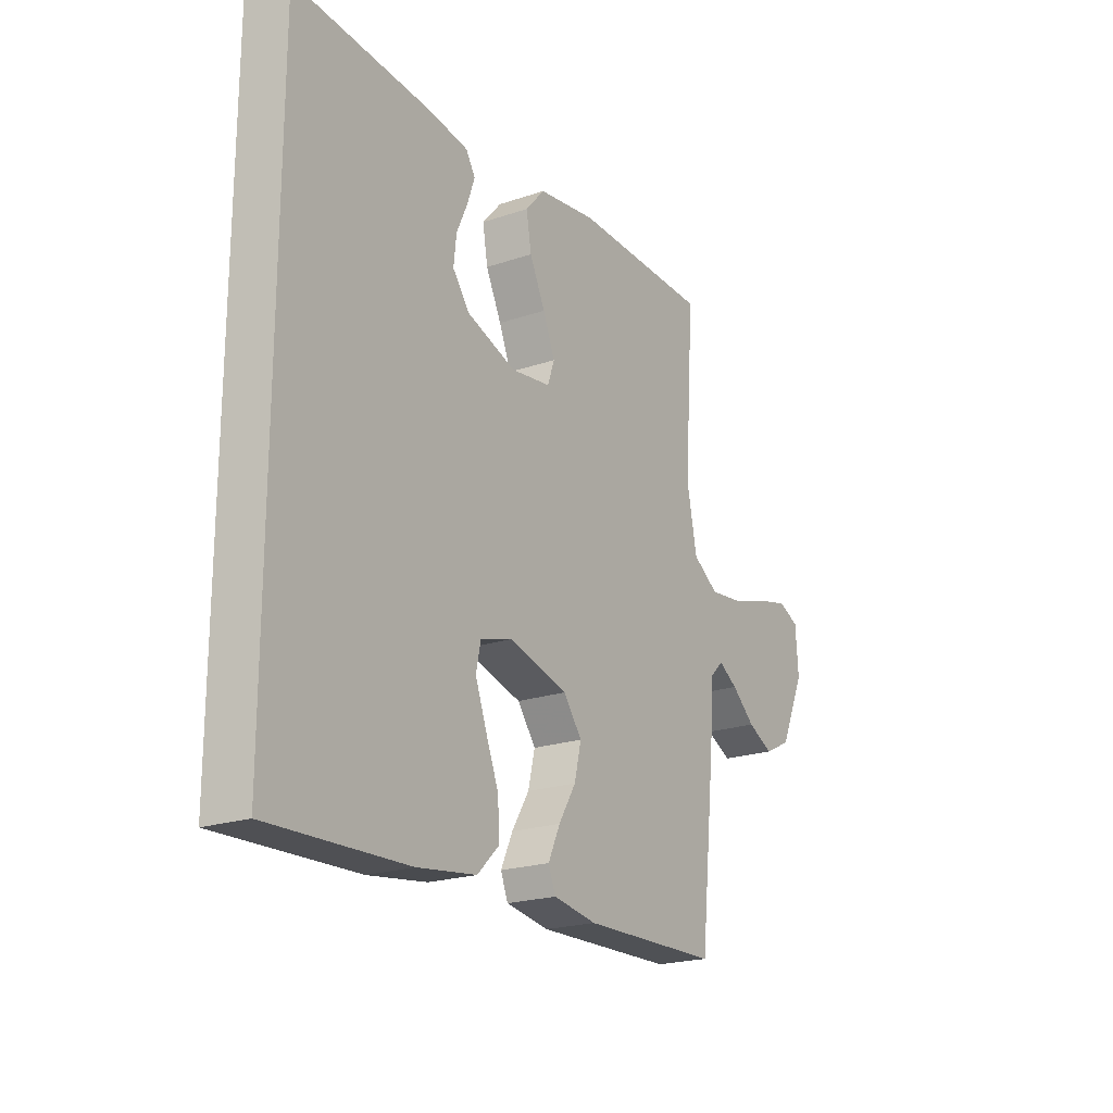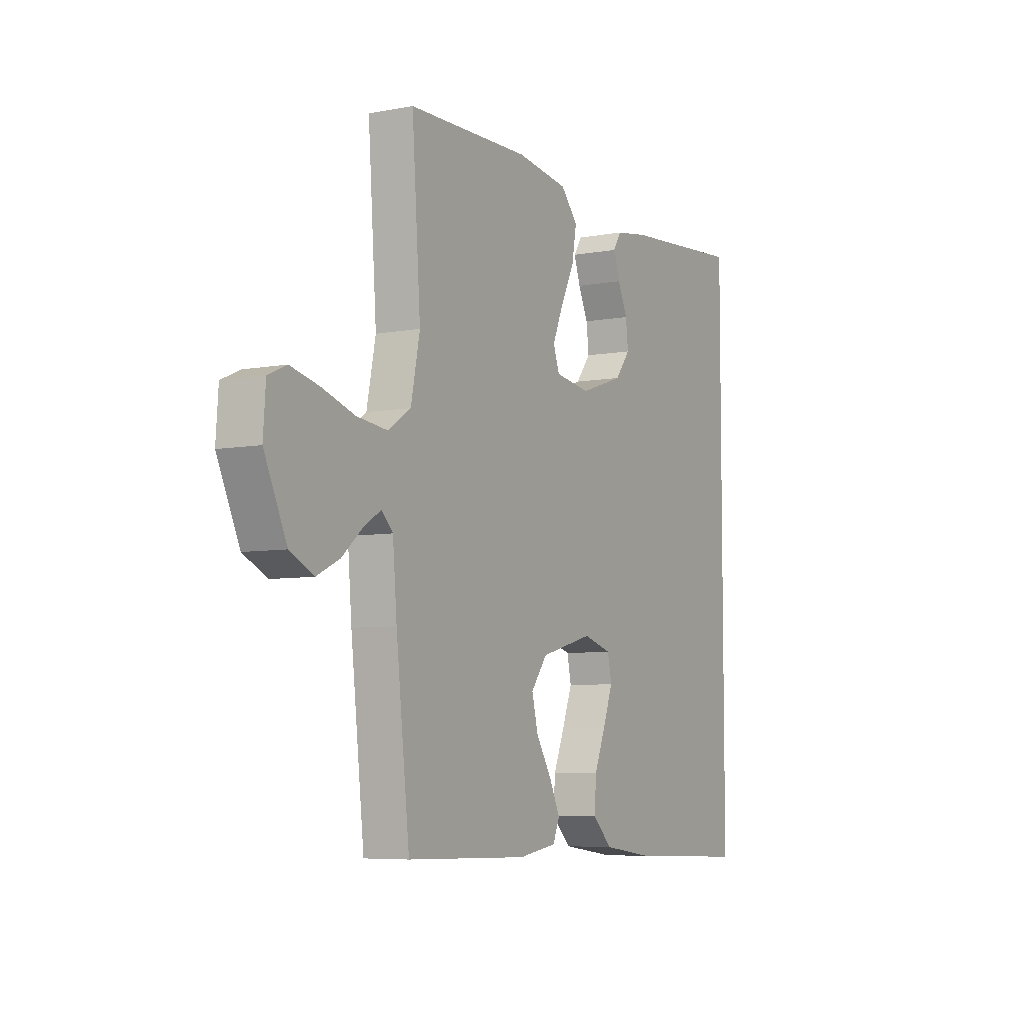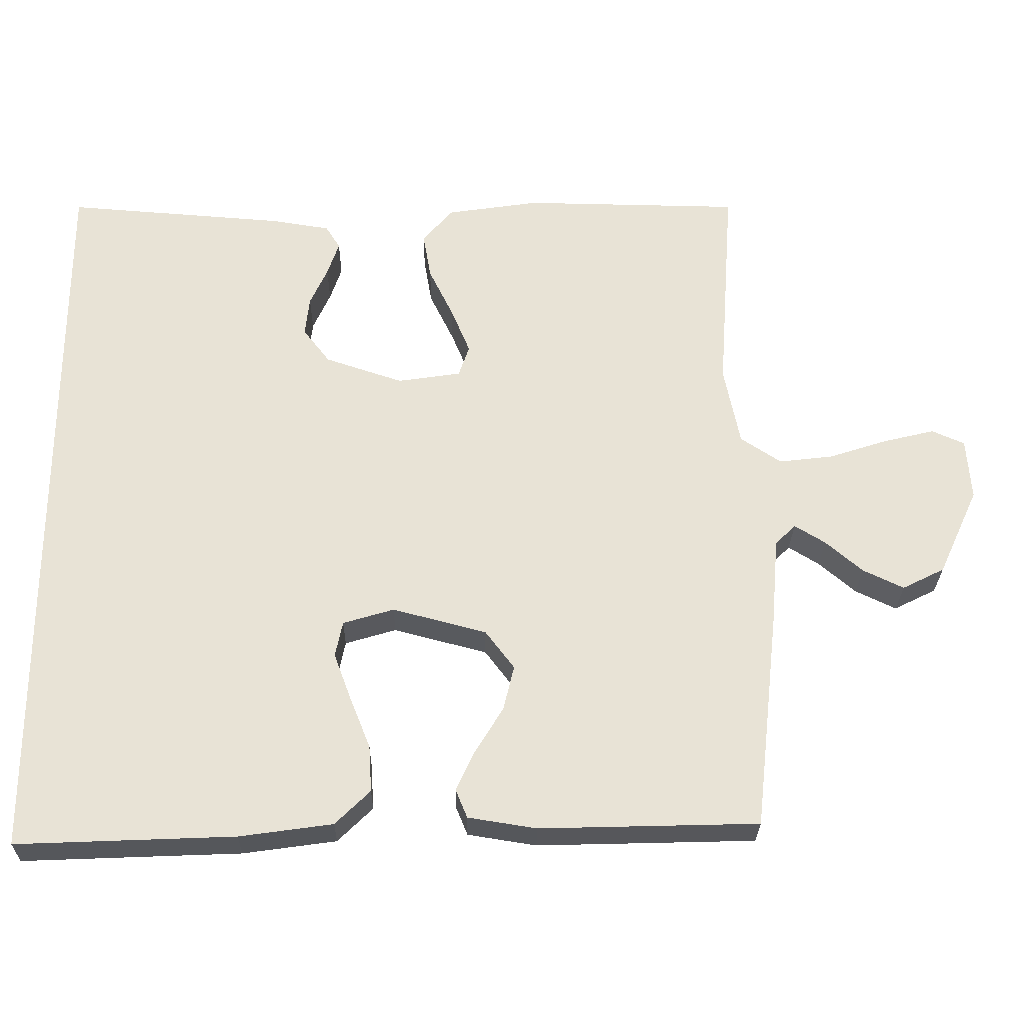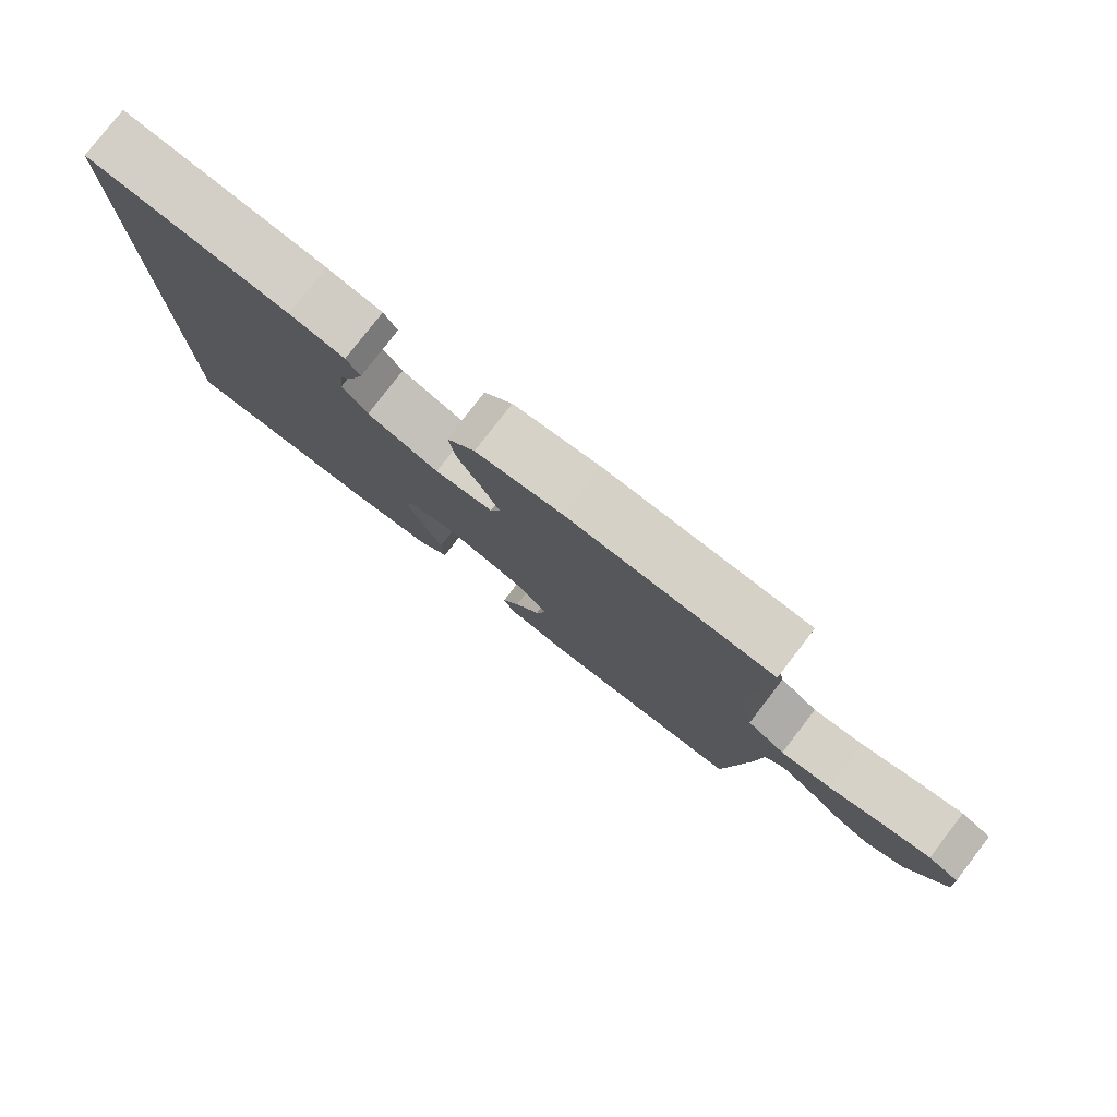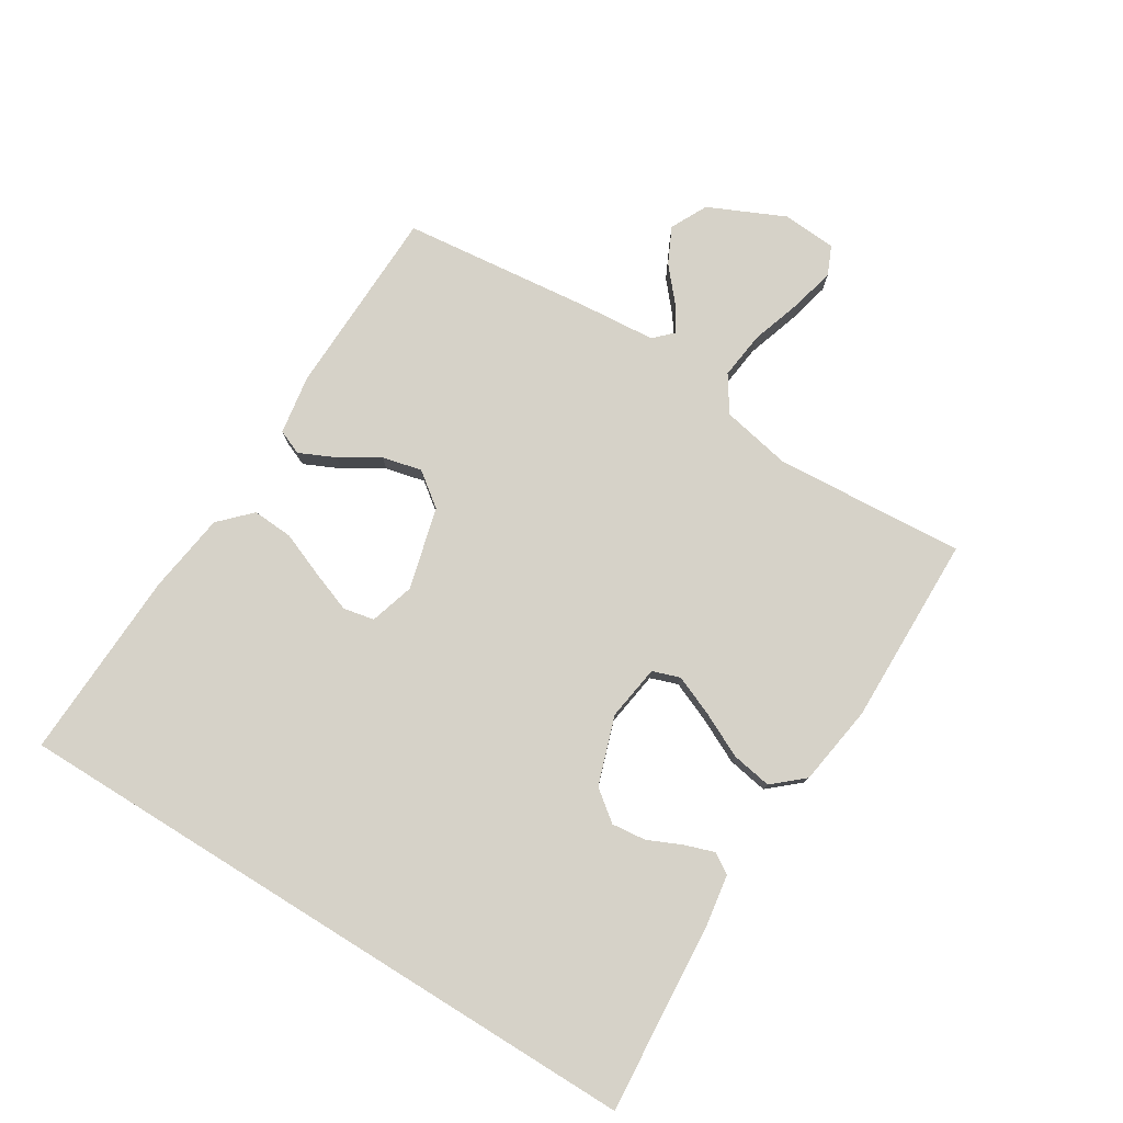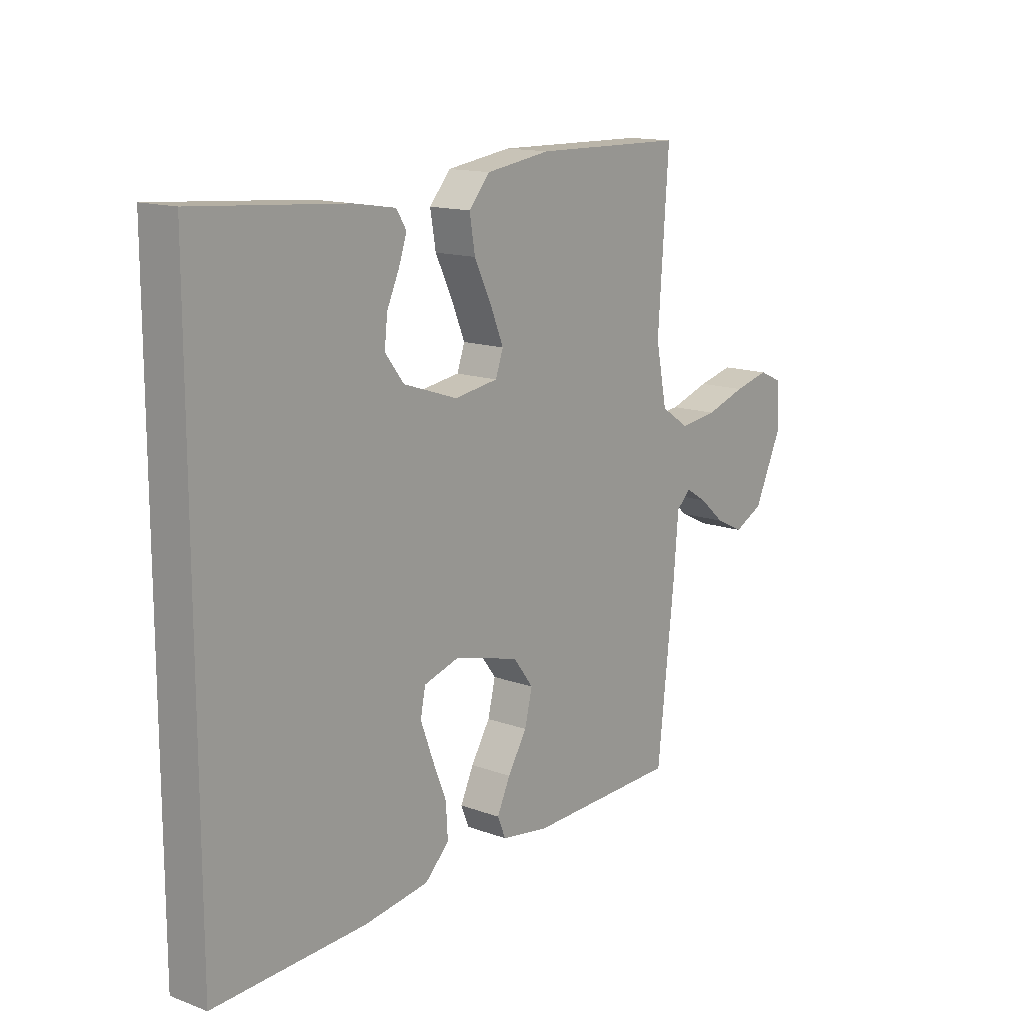
<metadata>
{"format":"obj","ext":"obj","renderer":"f3d","projection":"perspective","resolution":1024,"background":"white","views":[{"elev":-21.2,"azim":-58.8,"up":"+Z"},{"elev":-6.3,"azim":119.4,"up":"+Z"},{"elev":-27.2,"azim":-0.7,"up":"+Z"},{"elev":79.3,"azim":37.7,"up":"+Z"},{"elev":78.1,"azim":-58.2,"up":"+Y"},{"elev":14.3,"azim":-51.4,"up":"+Z"}]}
</metadata>
<code>
v 0.5 0.07 -0.5
v 0.2 0.07 -0.508
v 0.106 0.07 -0.493
v 0.09 0.07 -0.454
v 0.116 0.07 -0.398
v 0.154 0.07 -0.336
v 0.169 0.07 -0.274
v 0.129 0.07 -0.221
v 0 0.07 -0.187
v -0.07 0.07 -0.208
v -0.08 0.07 -0.257
v -0.056 0.07 -0.322
v -0.028 0.07 -0.392
v -0.024 0.07 -0.456
v -0.072 0.07 -0.503
v -0.2 0.07 -0.521
v -0.5 0.07 -0.533
v -0.5 0.07 0.491
v -0.2 0.07 0.468
v -0.118 0.07 0.455
v -0.098 0.07 0.423
v -0.114 0.07 0.376
v -0.138 0.07 0.323
v -0.144 0.07 0.269
v -0.107 0.07 0.221
v 0 0.07 0.185
v 0.087 0.07 0.198
v 0.102 0.07 0.241
v 0.076 0.07 0.304
v 0.042 0.07 0.374
v 0.031 0.07 0.438
v 0.073 0.07 0.486
v 0.2 0.07 0.505
v 0.5 0.07 0.5
v 0.479 0.07 0.2
v 0.501 0.07 0.09
v 0.557 0.07 0.053
v 0.632 0.07 0.062
v 0.712 0.07 0.088
v 0.782 0.07 0.105
v 0.827 0.07 0.085
v 0.833 0.07 0
v 0.778 0.07 -0.12
v 0.72 0.07 -0.149
v 0.664 0.07 -0.122
v 0.613 0.07 -0.078
v 0.571 0.07 -0.052
v 0.543 0.07 -0.08
v 0.533 0.07 -0.2
v 0.5 0 -0.5
v 0.2 0 -0.508
v 0.106 0 -0.493
v 0.09 0 -0.454
v 0.116 0 -0.398
v 0.154 0 -0.336
v 0.169 0 -0.274
v 0.129 0 -0.221
v 0 0 -0.187
v -0.07 0 -0.208
v -0.08 0 -0.257
v -0.056 0 -0.322
v -0.028 0 -0.392
v -0.024 0 -0.456
v -0.072 0 -0.503
v -0.2 0 -0.521
v -0.5 0 -0.533
v -0.5 0 0.491
v -0.2 0 0.468
v -0.118 0 0.455
v -0.098 0 0.423
v -0.114 0 0.376
v -0.138 0 0.323
v -0.144 0 0.269
v -0.107 0 0.221
v 0 0 0.185
v 0.087 0 0.198
v 0.102 0 0.241
v 0.076 0 0.304
v 0.042 0 0.374
v 0.031 0 0.438
v 0.073 0 0.486
v 0.2 0 0.505
v 0.5 0 0.5
v 0.479 0 0.2
v 0.501 0 0.09
v 0.557 0 0.053
v 0.632 0 0.062
v 0.712 0 0.088
v 0.782 0 0.105
v 0.827 0 0.085
v 0.833 0 0
v 0.778 0 -0.12
v 0.72 0 -0.149
v 0.664 0 -0.122
v 0.613 0 -0.078
v 0.571 0 -0.052
v 0.543 0 -0.08
v 0.533 0 -0.2
f 48 49 1 2
f 43 44 45 46
f 43 46 47
f 42 43 47
f 41 42 47
f 38 39 40 41
f 37 38 41 47
f 36 37 47 48
f 32 33 34 35
f 32 35 36
f 29 30 31 32
f 28 29 32 36
f 27 28 36 48
f 20 21 22 23
f 18 19 20 23
f 18 23 24
f 17 18 24 25
f 12 13 14 15
f 11 12 15 16
f 10 11 16 17
f 3 4 5 6
f 48 2 3 6
f 48 6 7
f 26 27 48 7
f 10 17 25 26
f 9 10 26
f 8 9 26
f 7 8 26
f 51 50 98 97
f 95 94 93 92
f 96 95 92
f 96 92 91
f 96 91 90
f 90 89 88 87
f 96 90 87 86
f 97 96 86 85
f 84 83 82 81
f 85 84 81
f 81 80 79 78
f 85 81 78 77
f 97 85 77 76
f 72 71 70 69
f 72 69 68 67
f 73 72 67
f 74 73 67 66
f 64 63 62 61
f 65 64 61 60
f 66 65 60 59
f 55 54 53 52
f 55 52 51 97
f 56 55 97
f 56 97 76 75
f 75 74 66 59
f 75 59 58
f 75 58 57
f 75 57 56
f 1 50 51 2
f 2 51 52 3
f 3 52 53 4
f 4 53 54 5
f 5 54 55 6
f 6 55 56 7
f 7 56 57 8
f 8 57 58 9
f 9 58 59 10
f 10 59 60 11
f 11 60 61 12
f 12 61 62 13
f 13 62 63 14
f 14 63 64 15
f 15 64 65 16
f 16 65 66 17
f 17 66 67 18
f 18 67 68 19
f 19 68 69 20
f 20 69 70 21
f 21 70 71 22
f 22 71 72 23
f 23 72 73 24
f 24 73 74 25
f 25 74 75 26
f 26 75 76 27
f 27 76 77 28
f 28 77 78 29
f 29 78 79 30
f 30 79 80 31
f 31 80 81 32
f 32 81 82 33
f 33 82 83 34
f 34 83 84 35
f 35 84 85 36
f 36 85 86 37
f 37 86 87 38
f 38 87 88 39
f 39 88 89 40
f 40 89 90 41
f 41 90 91 42
f 42 91 92 43
f 43 92 93 44
f 44 93 94 45
f 45 94 95 46
f 46 95 96 47
f 47 96 97 48
f 48 97 98 49
f 49 98 50 1

</code>
